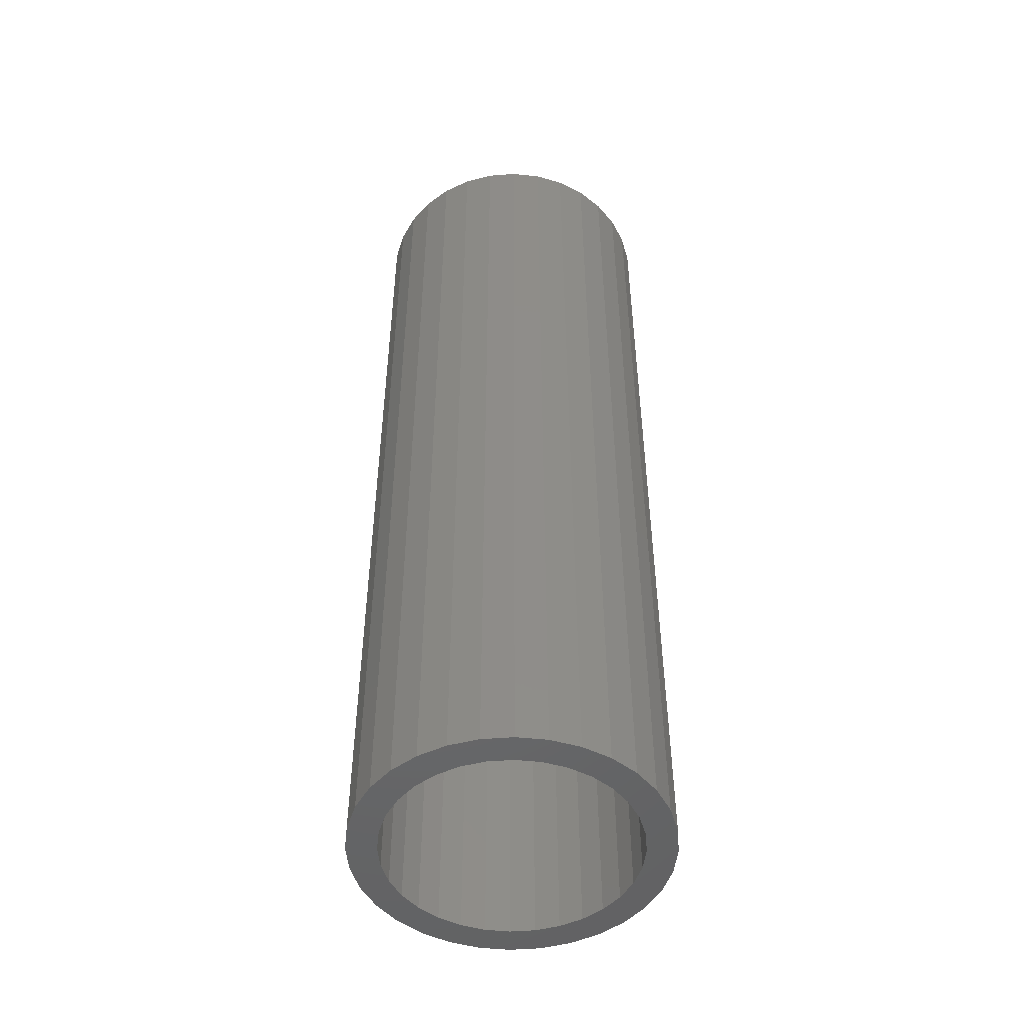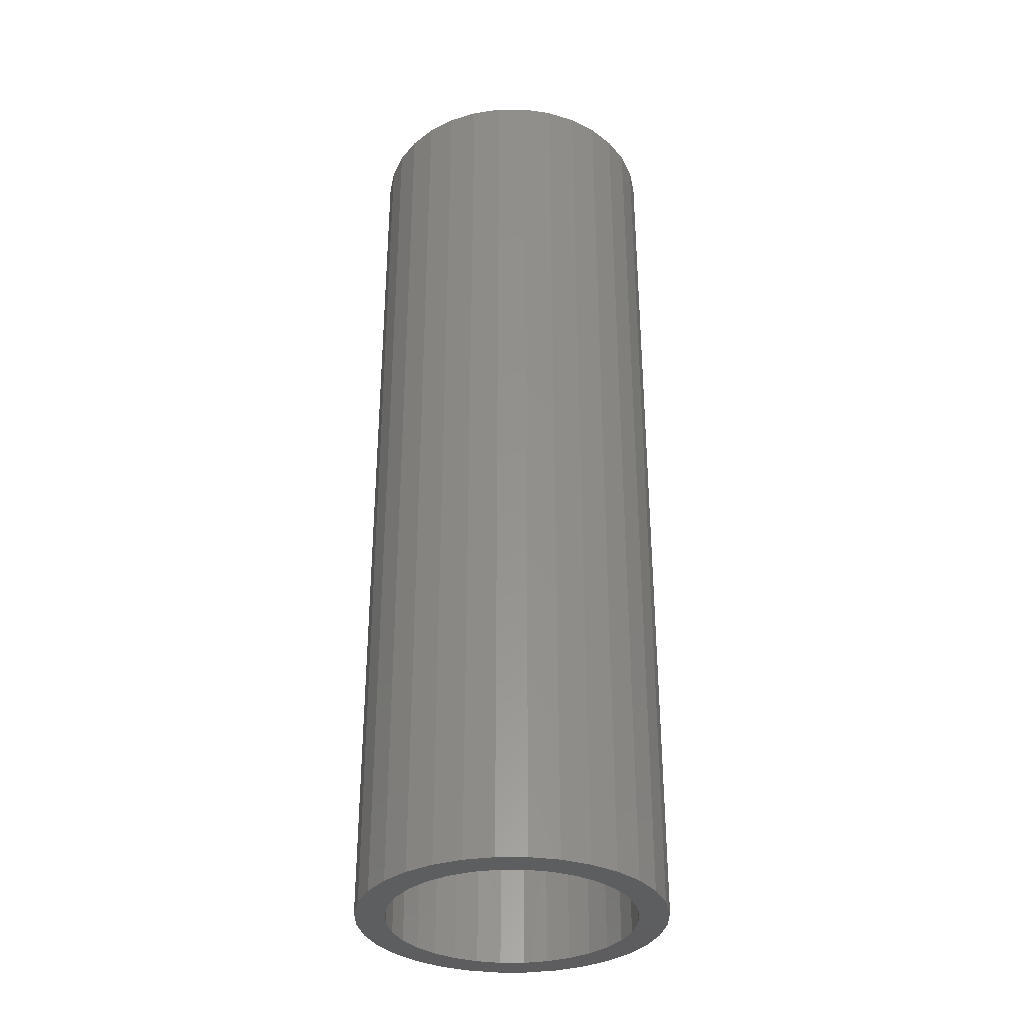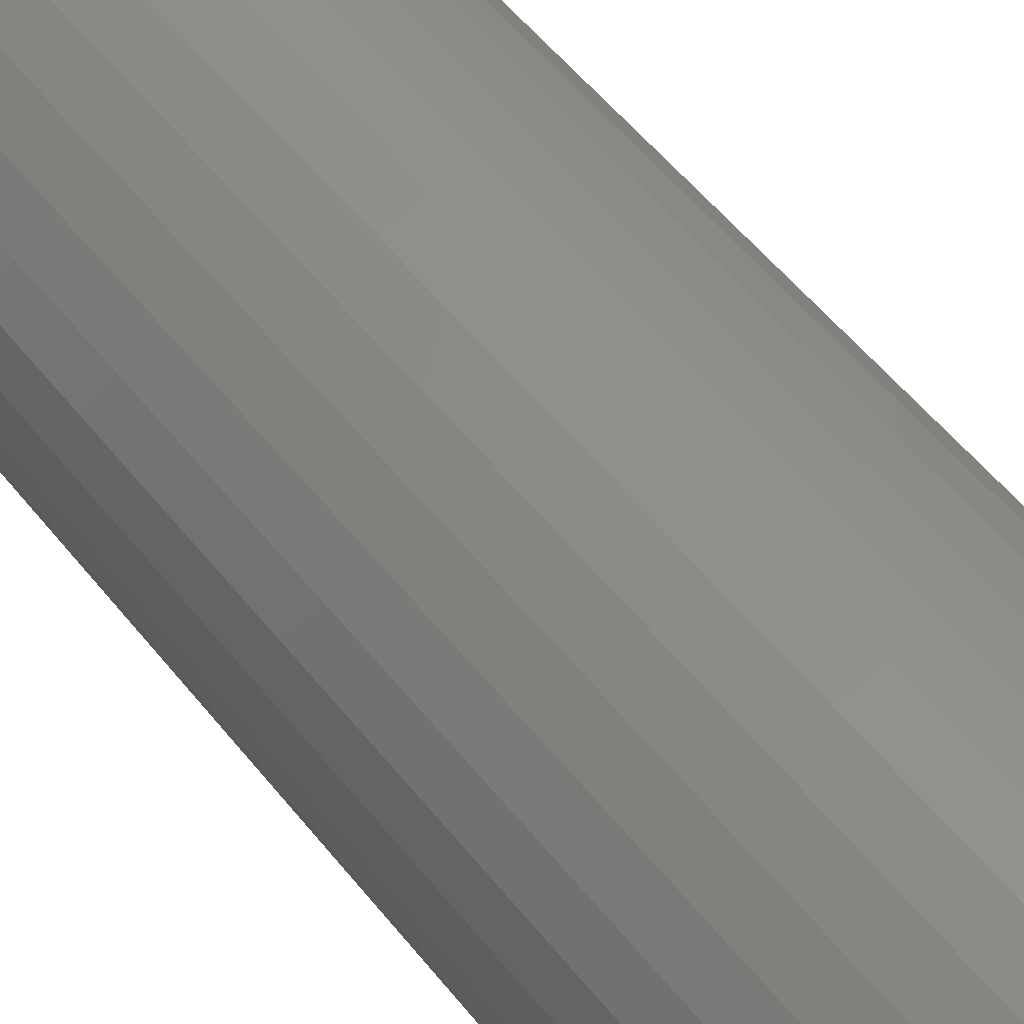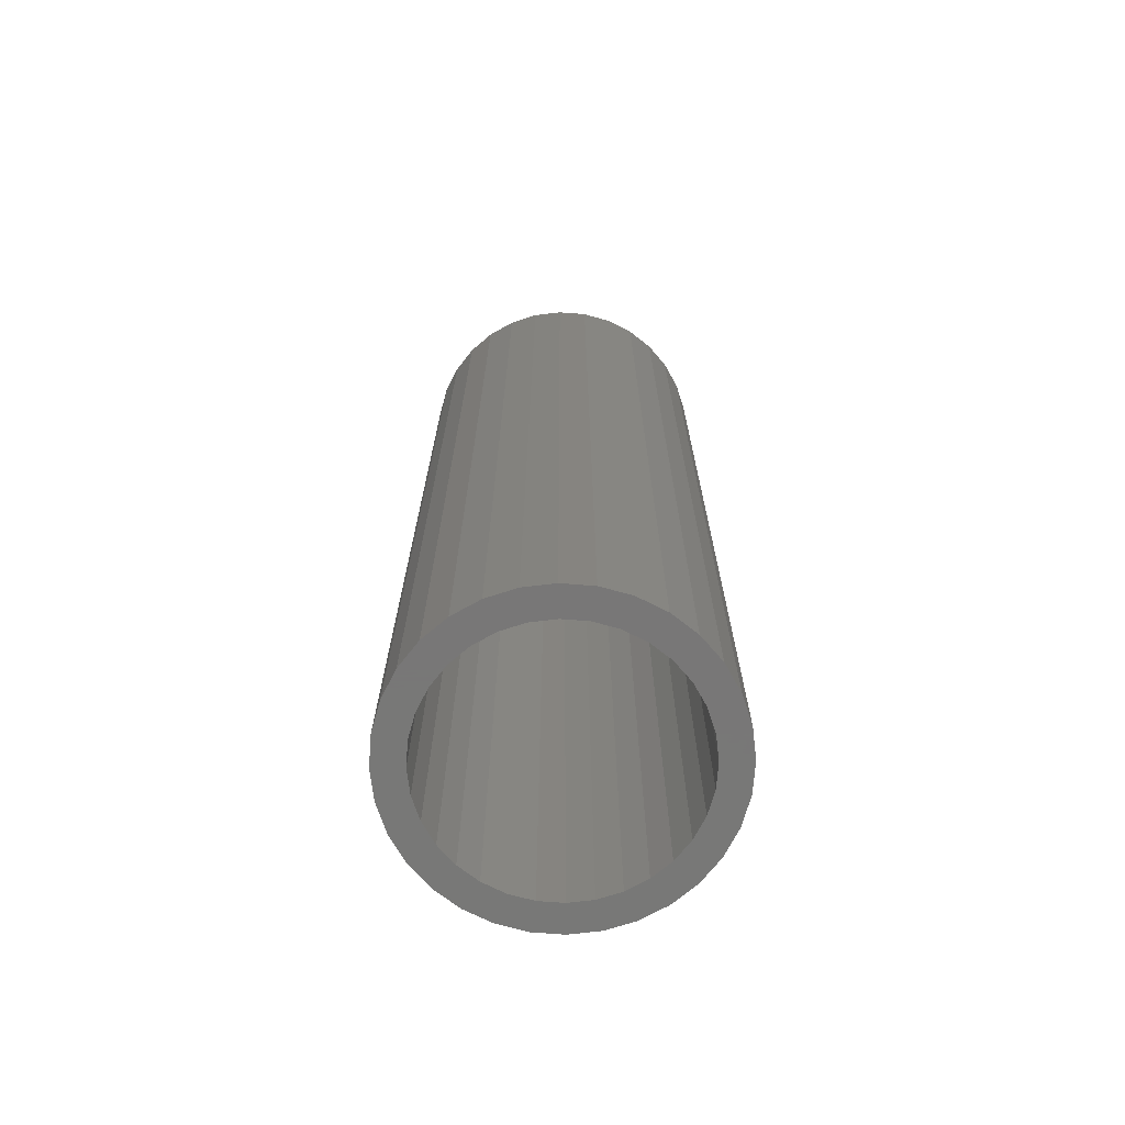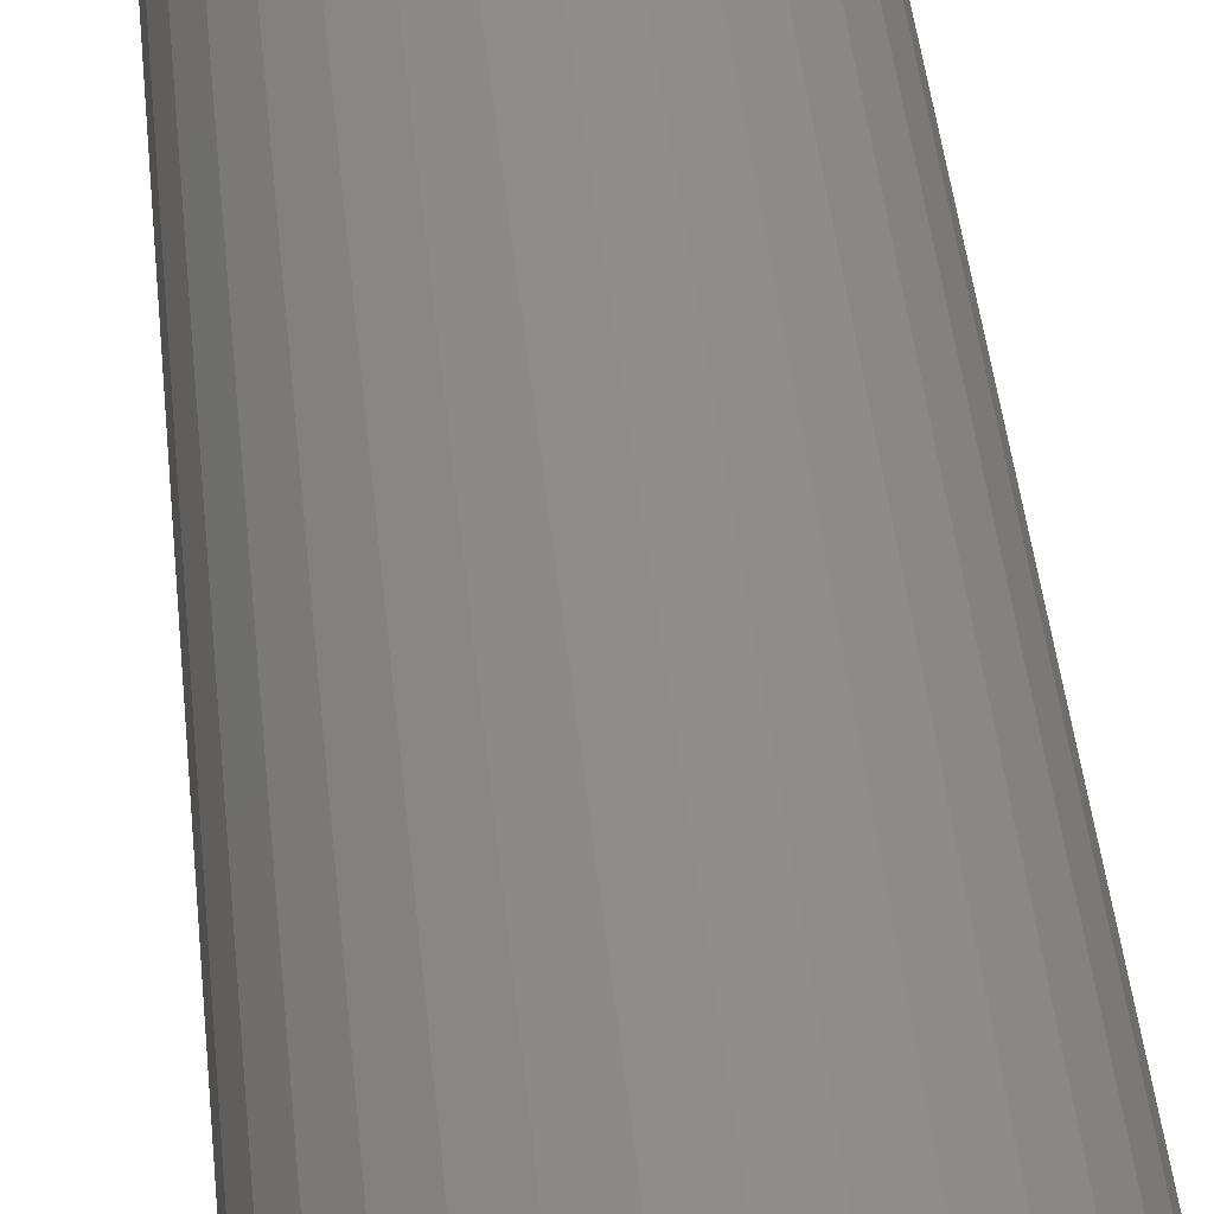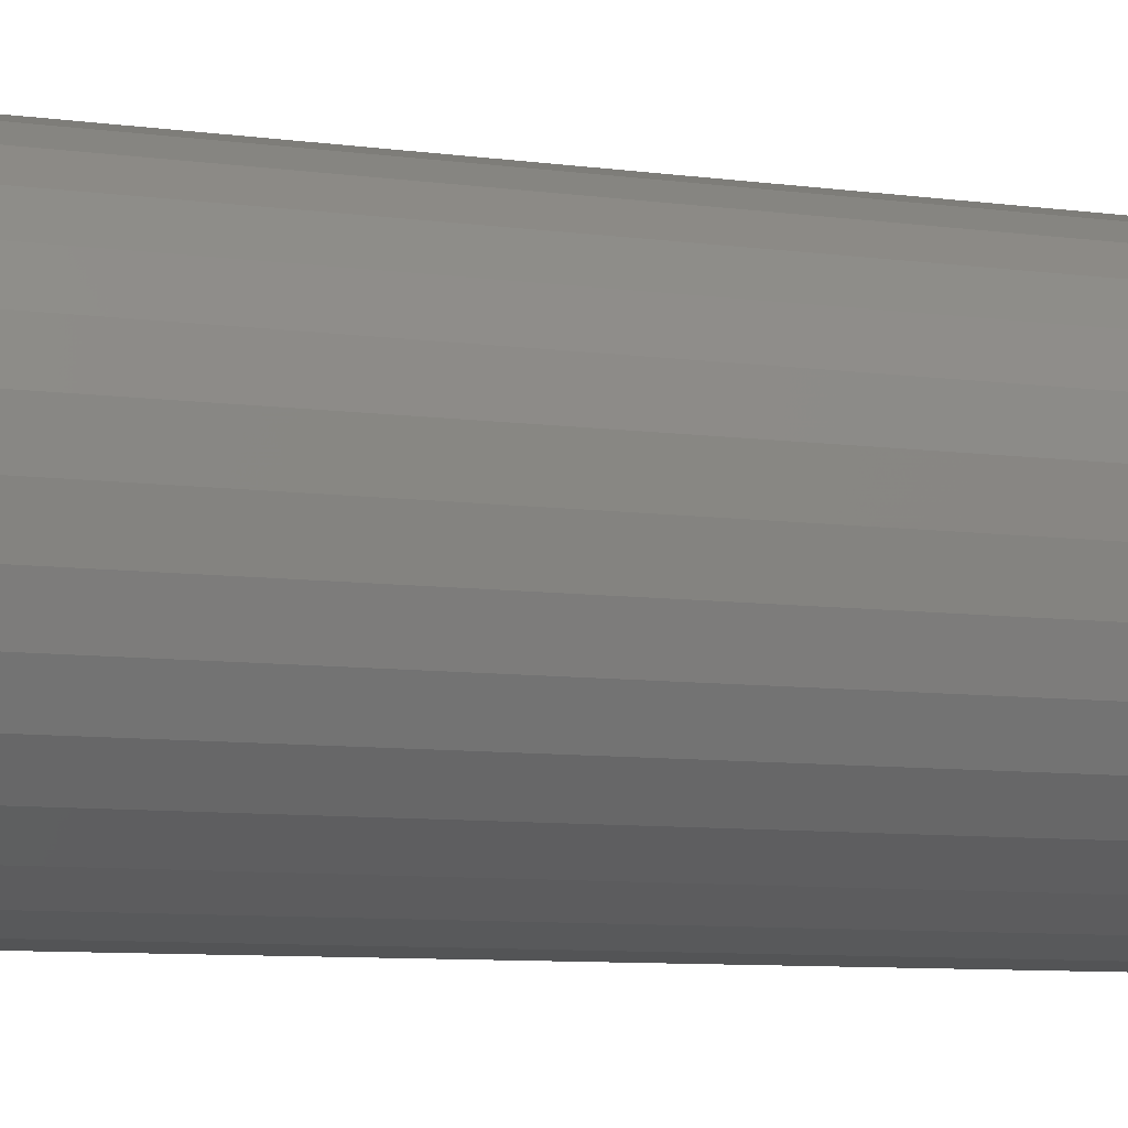
<metadata>
{"format":"stl","ext":"stl","renderer":"f3d","projection":"perspective","resolution":1024,"background":"white","views":[{"elev":-49.2,"azim":-12.1,"up":"+Y"},{"elev":-33.6,"azim":62.0,"up":"+Y"},{"elev":51.7,"azim":143.4,"up":"+Z"},{"elev":-70.3,"azim":-133.8,"up":"+Y"},{"elev":44.1,"azim":-5.7,"up":"+Z"},{"elev":-6.7,"azim":-115.0,"up":"+Z"}]}
</metadata>
<code>
# stl→obj: 128 verts, 252 faces
v -0.03544 -0.75 0.09132
v -0.08408 -0.75 0.08647
v -0.05253 -0.75 0.08219
v -0.06751 -0.75 0.0699
v -0.09929 -0.75 0.06794
v -0.0798 -0.75 0.05492
v -0.1106 -0.75 0.0468
v -0.08408 -0.75 -0.08647
v -0.05253 -0.75 -0.08219
v -0.06751 -0.75 -0.0699
v -0.03544 -0.75 -0.09132
v -0.06555 -0.75 -0.1017
v -0.0169 -0.75 -0.09695
v 0.07032 -0.75 0.1017
v 0.02167 -0.75 0.09695
v 0.04021 -0.75 0.09132
v 0.08885 -0.75 0.08647
v 0.0573 -0.75 0.08219
v 0.07228 -0.75 0.0699
v 0.1041 -0.75 -0.06794
v 0.1154 -0.75 -0.0468
v 0.08457 -0.75 -0.05492
v 0.07228 -0.75 -0.0699
v 0.08885 -0.75 -0.08647
v 0.0573 -0.75 -0.08219
v 0.04021 -0.75 -0.09132
v 0.07032 -0.75 -0.1017
v 0.02167 -0.75 -0.09695
v -0.06555 -0.75 0.1017
v -0.0169 -0.75 0.09695
v 0.002385 -0.75 0.09885
v -0.04441 -0.75 0.113
v 0.04918 -0.75 0.113
v 0.02624 -0.75 0.1199
v 0.002385 -0.75 0.1223
v -0.02147 -0.75 0.1199
v 0.002385 -0.75 -0.09885
v -0.04441 -0.75 -0.113
v -0.02147 -0.75 -0.1199
v 0.002385 -0.75 -0.1223
v 0.02624 -0.75 -0.1199
v 0.04918 -0.75 -0.113
v -0.09929 -0.75 -0.06794
v -0.0798 -0.75 -0.05492
v -0.1106 -0.75 -0.0468
v -0.08894 -0.75 -0.03783
v -0.1176 -0.75 -0.02386
v -0.09456 -0.75 -0.01928
v -0.1199 -0.75 3.839e-17
v -0.09646 -0.75 2.835e-17
v -0.1176 -0.75 0.02386
v -0.09456 -0.75 0.01928
v -0.08894 -0.75 0.03783
v 0.1041 -0.75 0.06794
v 0.08457 -0.75 0.05492
v 0.1154 -0.75 0.0468
v 0.09371 -0.75 0.03783
v 0.1223 -0.75 0.02386
v 0.09933 -0.75 0.01928
v 0.1247 -0.75 5.715e-17
v 0.1012 -0.75 4.351e-17
v 0.1223 -0.75 -0.02386
v 0.09933 -0.75 -0.01928
v 0.09371 -0.75 -0.03783
v 0.002385 -0.01562 -0.09885
v 0.02167 -0.01562 -0.09695
v 0.04021 -0.01562 -0.09132
v 0.0573 -0.01562 -0.08219
v 0.07228 -0.01562 -0.0699
v 0.08457 -0.01562 -0.05492
v 0.09371 -0.01562 -0.03783
v 0.09933 -0.01562 -0.01928
v 0.1012 -0.01562 -2.441e-16
v -0.0169 -0.01562 -0.09695
v -0.03544 -0.01562 -0.09132
v -0.05253 -0.01562 -0.08219
v -0.06751 -0.01562 -0.0699
v -0.0798 -0.01562 -0.05492
v -0.08894 -0.01562 -0.03783
v -0.09456 -0.01562 -0.01928
v -0.09646 -0.01562 2.835e-17
v 0.002385 -0.01562 0.09885
v -0.0169 -0.01562 0.09695
v -0.03544 -0.01562 0.09132
v -0.05253 -0.01562 0.08219
v -0.06751 -0.01562 0.0699
v -0.0798 -0.01562 0.05492
v -0.08894 -0.01562 0.03783
v -0.09456 -0.01562 0.01928
v 0.02167 -0.01562 0.09695
v 0.04021 -0.01562 0.09132
v 0.0573 -0.01562 0.08219
v 0.07228 -0.01562 0.0699
v 0.08457 -0.01562 0.05492
v 0.09371 -0.01562 0.03783
v 0.09933 -0.01562 0.01928
v 0.1247 0.007812 -8.141e-17
v 0.1223 0.007812 -0.02386
v 0.1154 0.007812 -0.0468
v 0.1041 0.007812 -0.06794
v 0.08885 0.007812 -0.08647
v 0.07032 0.007812 -0.1017
v 0.04918 0.007812 -0.113
v 0.02624 0.007812 -0.1199
v 0.002385 0.007812 -0.1223
v -0.02147 0.007812 -0.1199
v -0.04441 0.007812 -0.113
v -0.06555 0.007812 -0.1017
v -0.08408 0.007812 -0.08647
v -0.09929 0.007812 -0.06794
v -0.1106 0.007812 -0.0468
v -0.1176 0.007812 -0.02386
v -0.1199 0.007812 3.839e-17
v -0.1176 0.007812 0.02386
v -0.1106 0.007812 0.0468
v -0.09929 0.007812 0.06794
v -0.08408 0.007812 0.08647
v -0.06555 0.007812 0.1017
v -0.04441 0.007812 0.113
v -0.02147 0.007812 0.1199
v 0.002385 0.007812 0.1223
v 0.02624 0.007812 0.1199
v 0.04918 0.007812 0.113
v 0.07032 0.007812 0.1017
v 0.08885 0.007812 0.08647
v 0.1041 0.007812 0.06794
v 0.1154 0.007812 0.0468
v 0.1223 0.007812 0.02386
f 1 2 3
f 4 3 2
f 2 5 4
f 6 4 5
f 5 7 6
f 8 9 10
f 11 9 8
f 8 12 11
f 13 11 12
f 14 15 16
f 14 16 17
f 16 18 17
f 17 18 19
f 20 21 22
f 22 23 20
f 24 20 23
f 24 23 25
f 24 25 26
f 24 26 27
f 27 26 28
f 29 2 1
f 29 1 30
f 29 30 31
f 29 31 32
f 31 15 14
f 31 14 33
f 31 33 34
f 31 34 35
f 31 35 36
f 31 36 32
f 37 13 12
f 37 12 38
f 37 38 39
f 37 39 40
f 37 40 41
f 37 41 42
f 37 42 27
f 37 27 28
f 8 10 43
f 43 10 44
f 43 44 45
f 45 44 46
f 45 46 47
f 47 46 48
f 47 48 49
f 49 48 50
f 49 50 51
f 51 50 52
f 51 52 7
f 7 52 53
f 7 53 6
f 17 19 54
f 54 19 55
f 54 55 56
f 56 55 57
f 56 57 58
f 58 57 59
f 58 59 60
f 60 59 61
f 60 61 62
f 62 61 63
f 62 63 21
f 21 63 64
f 21 64 22
f 65 28 66
f 66 28 26
f 66 26 67
f 67 26 25
f 67 25 68
f 68 25 23
f 68 23 69
f 69 23 22
f 69 22 70
f 70 22 64
f 70 64 71
f 71 64 63
f 71 63 72
f 72 63 61
f 72 61 73
f 28 65 37
f 37 65 74
f 37 74 13
f 13 74 75
f 13 75 11
f 11 75 76
f 11 76 9
f 9 76 77
f 9 77 10
f 10 77 78
f 10 78 44
f 44 78 79
f 44 79 46
f 46 79 80
f 46 80 48
f 48 80 81
f 48 81 50
f 82 30 83
f 83 30 1
f 83 1 84
f 84 1 3
f 84 3 85
f 85 3 4
f 85 4 86
f 86 4 6
f 86 6 87
f 87 6 53
f 87 53 88
f 88 53 52
f 88 52 89
f 89 52 50
f 89 50 81
f 30 82 31
f 31 82 90
f 31 90 15
f 15 90 91
f 15 91 16
f 16 91 92
f 16 92 18
f 18 92 93
f 18 93 19
f 19 93 94
f 19 94 55
f 55 94 95
f 55 95 57
f 57 95 96
f 57 96 59
f 59 96 73
f 59 73 61
f 97 60 98
f 98 60 62
f 98 62 99
f 99 62 21
f 99 21 100
f 100 21 20
f 100 20 101
f 101 20 24
f 101 24 102
f 102 24 27
f 102 27 103
f 103 27 42
f 103 42 104
f 104 42 41
f 104 41 105
f 105 41 40
f 105 40 106
f 106 40 39
f 106 39 107
f 107 39 38
f 107 38 108
f 108 38 12
f 108 12 109
f 109 12 8
f 109 8 110
f 110 8 43
f 110 43 111
f 111 43 45
f 111 45 112
f 112 45 47
f 112 47 113
f 113 47 49
f 113 49 114
f 114 49 51
f 114 51 115
f 115 51 7
f 115 7 116
f 116 7 5
f 116 5 117
f 117 5 2
f 117 2 118
f 118 2 29
f 118 29 119
f 119 29 32
f 119 32 120
f 120 32 36
f 120 36 121
f 121 36 35
f 121 35 122
f 122 35 34
f 122 34 123
f 123 34 33
f 123 33 124
f 124 33 14
f 124 14 125
f 125 14 17
f 125 17 126
f 126 17 54
f 126 54 127
f 127 54 56
f 127 56 128
f 128 56 58
f 128 58 97
f 97 58 60
f 121 122 120
f 119 120 122
f 123 119 122
f 118 119 123
f 124 118 123
f 103 107 102
f 106 107 103
f 104 106 103
f 105 106 104
f 107 108 102
f 102 108 109
f 102 109 101
f 101 109 110
f 101 110 100
f 100 110 111
f 100 111 99
f 99 111 112
f 99 112 98
f 98 112 113
f 98 113 97
f 97 113 114
f 97 114 128
f 128 114 115
f 128 115 127
f 127 115 116
f 127 116 126
f 126 116 117
f 126 117 125
f 125 117 118
f 125 118 124
f 83 90 82
f 90 83 84
f 90 84 91
f 91 84 85
f 91 85 92
f 68 75 67
f 67 75 74
f 67 74 66
f 66 74 65
f 92 85 93
f 93 85 86
f 93 86 94
f 94 86 87
f 94 87 95
f 95 87 88
f 95 88 96
f 96 88 89
f 96 89 73
f 73 89 81
f 73 81 72
f 72 81 80
f 72 80 71
f 71 80 79
f 71 79 70
f 70 79 78
f 70 78 69
f 69 78 77
f 69 77 68
f 68 77 76
f 68 76 75

</code>
